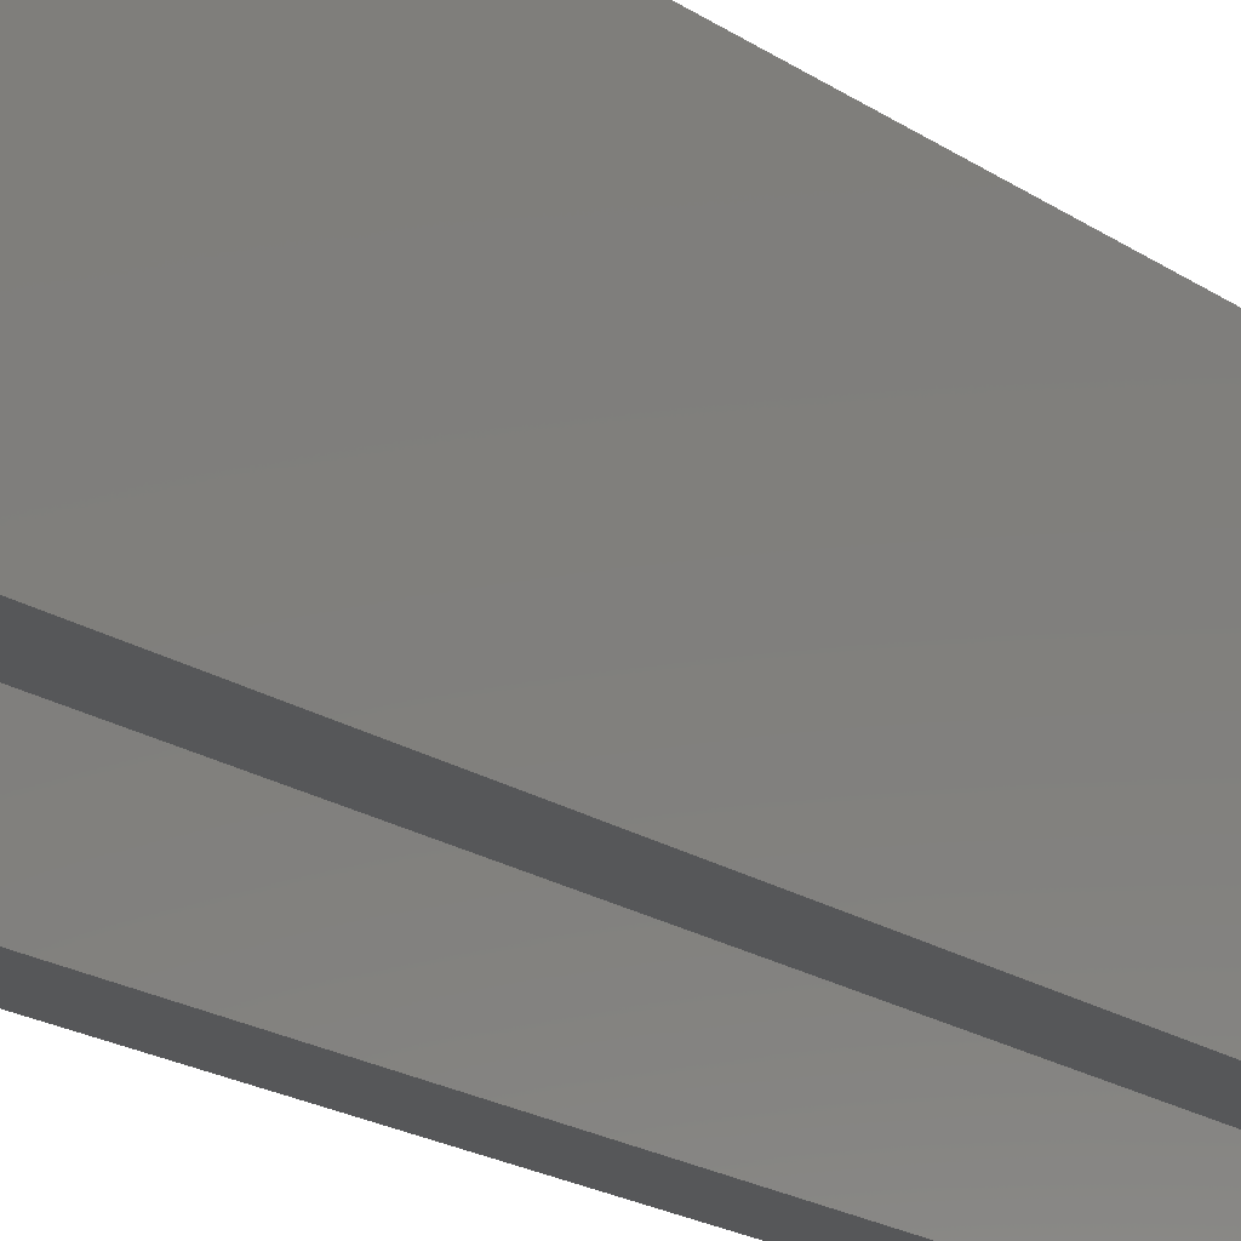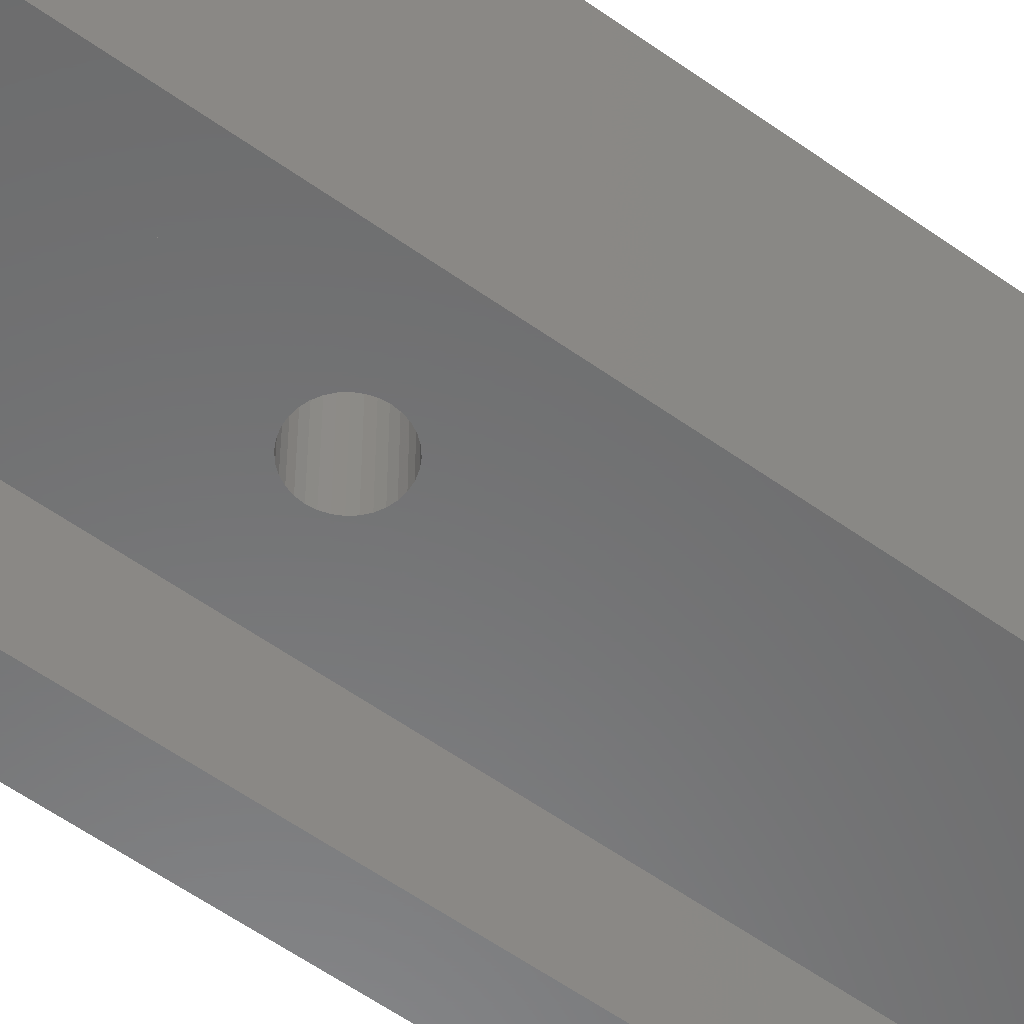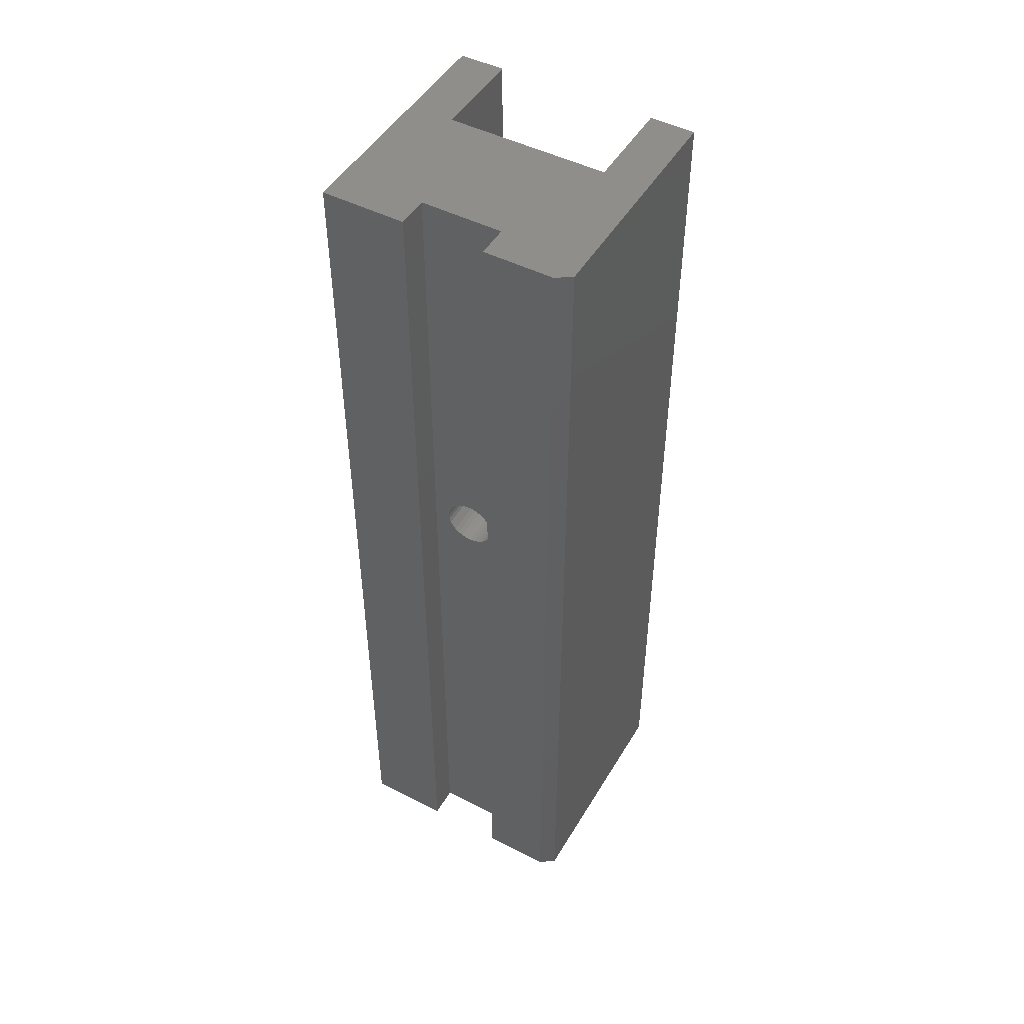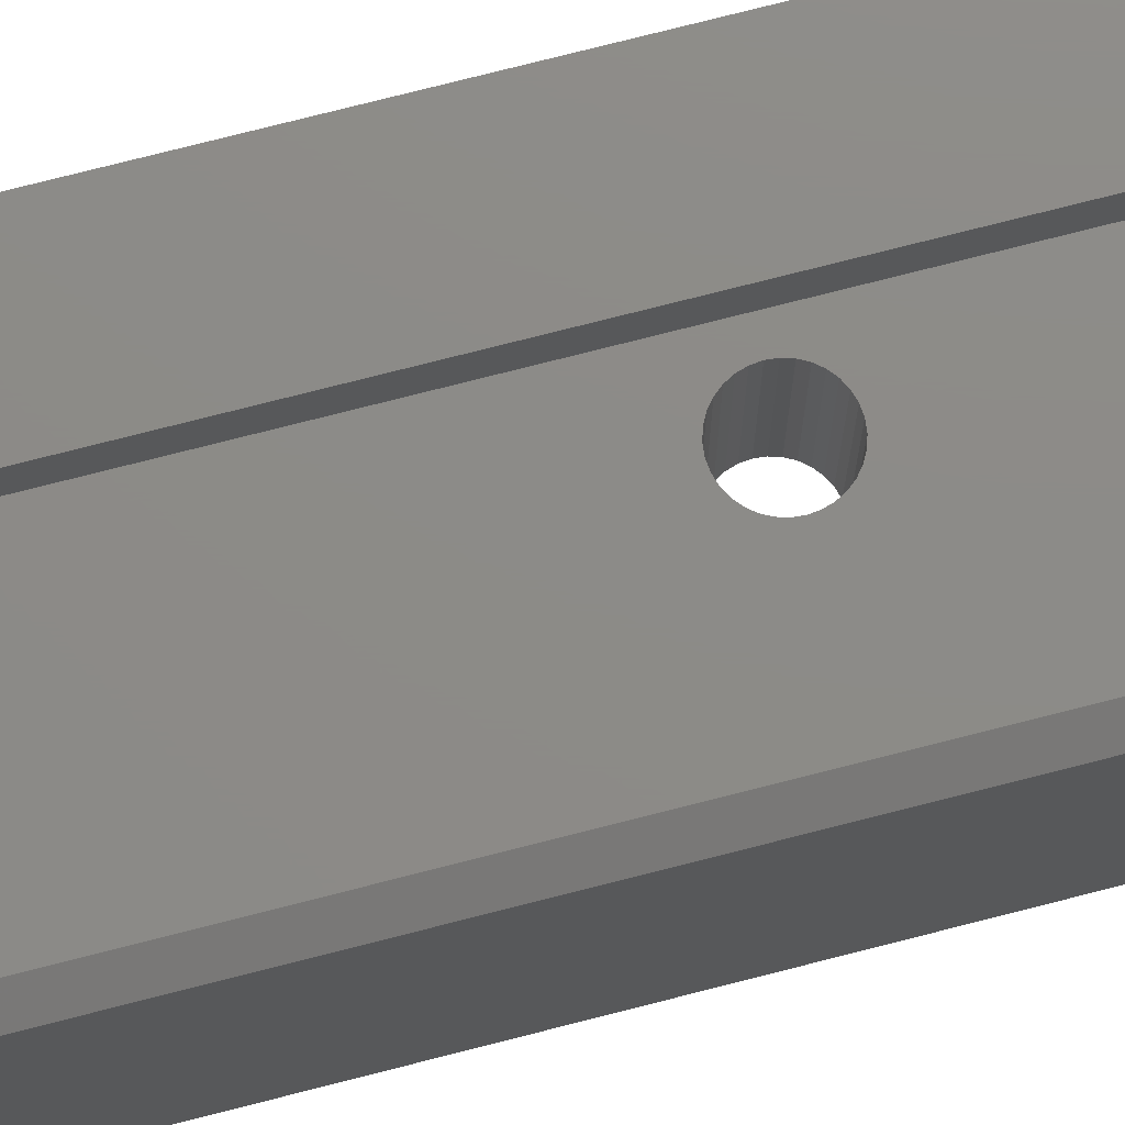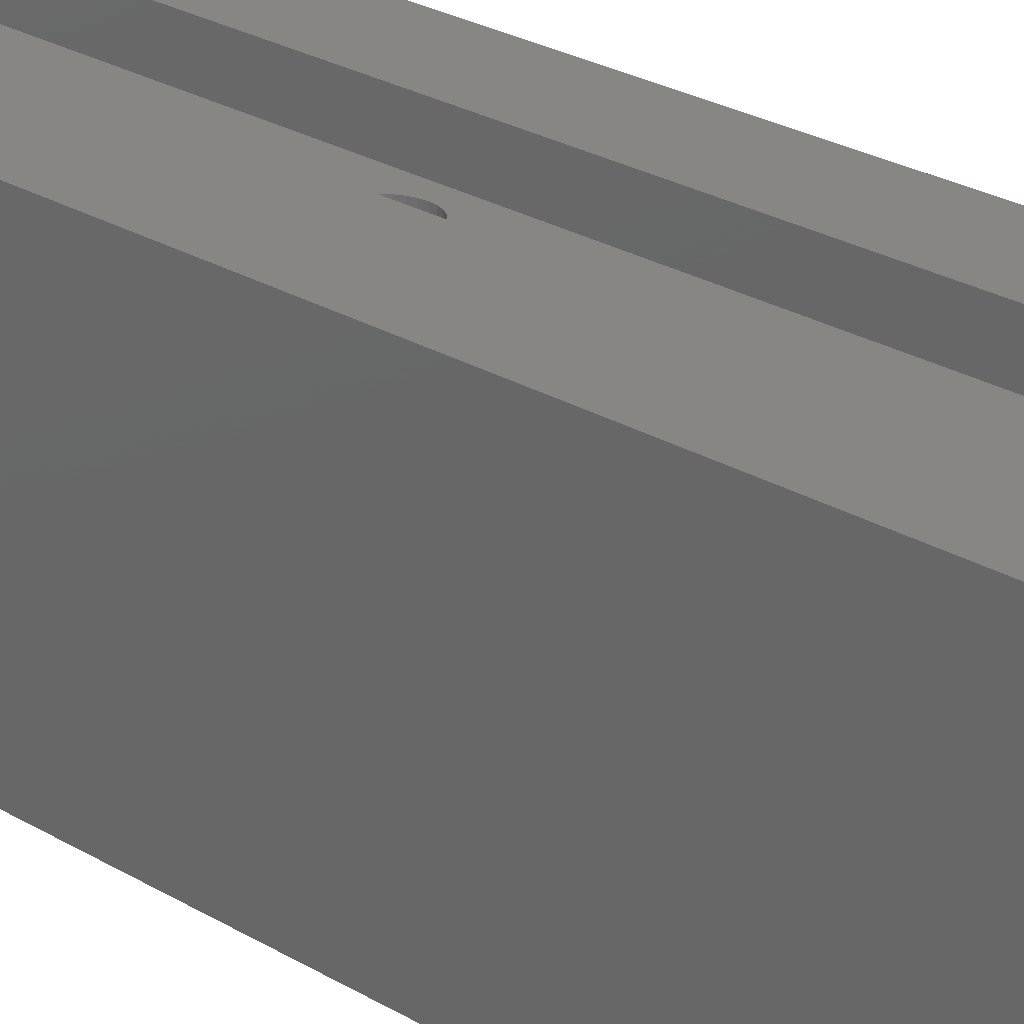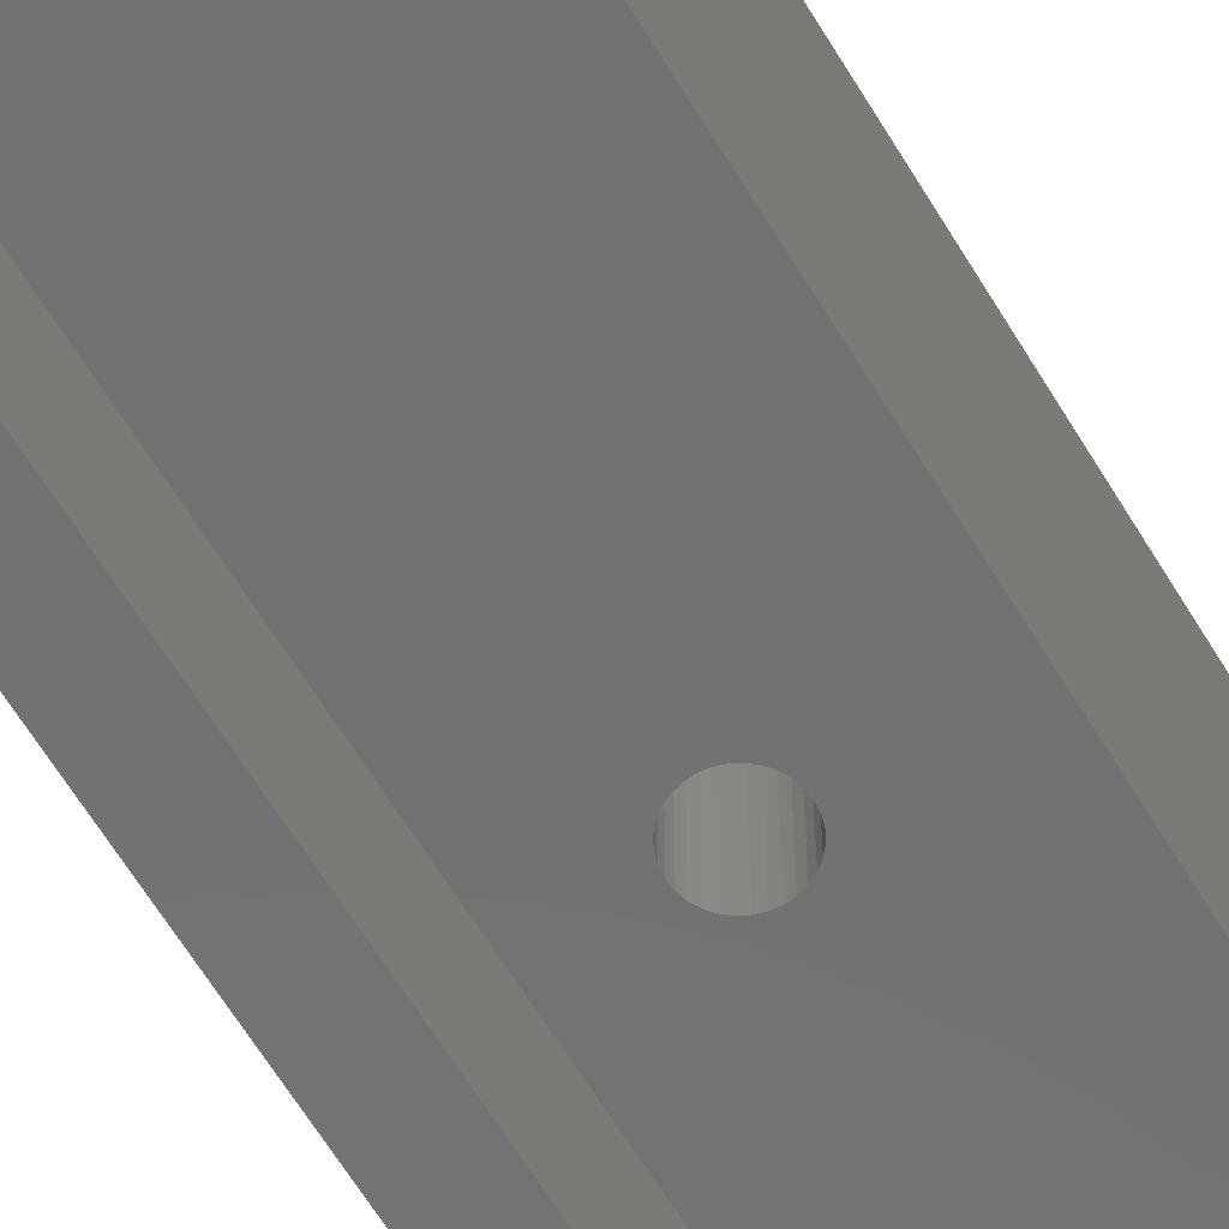
<metadata>
{"format":"stl","ext":"stl","renderer":"f3d","projection":"perspective","resolution":1024,"background":"white","views":[{"elev":-17.5,"azim":35.9,"up":"+Z"},{"elev":-56.6,"azim":-126.9,"up":"+Z"},{"elev":48.3,"azim":29.6,"up":"+Y"},{"elev":76.2,"azim":75.7,"up":"+Z"},{"elev":23.2,"azim":-43.5,"up":"+Z"},{"elev":-64.2,"azim":31.2,"up":"+Z"}]}
</metadata>
<code>
# stl→obj: 90 verts, 180 faces
v 0.0004112 0.1488 -0.3051
v -0.00729 0.1481 -0.1201
v -0.00729 0.1481 -0.3051
v -0.01469 0.1458 -0.1201
v -0.01469 0.1458 -0.3051
v -0.02152 0.1422 -0.1201
v -0.02152 0.1422 -0.3051
v -0.0275 0.1373 -0.1201
v -0.0275 0.1373 -0.3051
v -0.03241 0.1313 -0.1201
v -0.03241 0.1313 -0.3051
v -0.03606 0.1245 -0.1201
v -0.03606 0.1245 -0.3051
v -0.0383 0.1171 -0.1201
v -0.0383 0.1171 -0.3051
v -0.03906 0.1094 -0.1201
v -0.03906 0.1094 -0.3051
v 0.0004112 0.1488 -0.1201
v 0.008112 0.1481 -0.3051
v 0.008112 0.1481 -0.1201
v 0.01552 0.1458 -0.3051
v 0.01552 0.1458 -0.1201
v 0.02234 0.1422 -0.3051
v 0.02234 0.1422 -0.1201
v 0.02832 0.1373 -0.3051
v 0.02832 0.1373 -0.1201
v 0.03323 0.1313 -0.3051
v 0.03323 0.1313 -0.1201
v 0.03688 0.1245 -0.3051
v 0.03688 0.1245 -0.1201
v 0.03913 0.1171 -0.3051
v 0.03913 0.1171 -0.1201
v 0.03988 0.1094 -0.3051
v 0.03988 0.1094 -0.1201
v 0.0004112 0.0699 -0.3051
v 0.008112 0.07066 -0.1201
v 0.008112 0.07066 -0.3051
v 0.01552 0.07291 -0.1201
v 0.01552 0.07291 -0.3051
v 0.02234 0.07655 -0.1201
v 0.02234 0.07655 -0.3051
v 0.02832 0.08146 -0.1201
v 0.02832 0.08146 -0.3051
v 0.03323 0.08744 -0.1201
v 0.03323 0.08744 -0.3051
v 0.03688 0.09427 -0.1201
v 0.03688 0.09427 -0.3051
v 0.03913 0.1017 -0.1201
v 0.03913 0.1017 -0.3051
v 0.0004112 0.0699 -0.1201
v -0.00729 0.07066 -0.3051
v -0.00729 0.07066 -0.1201
v -0.01469 0.07291 -0.3051
v -0.01469 0.07291 -0.1201
v -0.02152 0.07655 -0.3051
v -0.02152 0.07655 -0.1201
v -0.0275 0.08146 -0.3051
v -0.0275 0.08146 -0.1201
v -0.03241 0.08744 -0.3051
v -0.03241 0.08744 -0.1201
v -0.03606 0.09427 -0.3051
v -0.03606 0.09427 -0.1201
v -0.0383 0.1017 -0.3051
v -0.0383 0.1017 -0.1201
v 0.1254 0.75 -0.3051
v 0.1254 -0.75 -0.3051
v -0.1254 0.75 -0.3051
v -0.1254 -0.75 -0.3051
v -0.06373 0.75 -0.1201
v -0.06373 -0.75 -0.1201
v 0.06373 0.75 -0.1201
v 0.06373 -0.75 -0.1201
v 0.1719 -0.75 -0.07072
v 0.06373 -0.75 -0.07072
v 0.1953 -0.75 -0.08635
v -0.06373 -0.75 -0.07072
v -0.1953 -0.75 -0.07072
v -0.1953 -0.75 -0.4531
v -0.1254 -0.75 -0.4531
v 0.1953 -0.75 -0.4531
v 0.1254 -0.75 -0.4531
v 0.1953 0.75 -0.08635
v 0.06373 0.75 -0.07072
v 0.1719 0.75 -0.07072
v -0.1254 0.75 -0.4531
v -0.1953 0.75 -0.4531
v -0.1953 0.75 -0.07072
v -0.06373 0.75 -0.07072
v 0.1953 0.75 -0.4531
v 0.1254 0.75 -0.4531
f 1 2 3
f 3 2 4
f 3 4 5
f 5 4 6
f 5 6 7
f 7 6 8
f 7 8 9
f 9 8 10
f 9 10 11
f 11 10 12
f 11 12 13
f 13 12 14
f 13 14 15
f 15 14 16
f 15 16 17
f 2 1 18
f 18 1 19
f 18 19 20
f 20 19 21
f 20 21 22
f 22 21 23
f 22 23 24
f 24 23 25
f 24 25 26
f 26 25 27
f 26 27 28
f 28 27 29
f 28 29 30
f 30 29 31
f 30 31 32
f 32 31 33
f 32 33 34
f 35 36 37
f 37 36 38
f 37 38 39
f 39 38 40
f 39 40 41
f 41 40 42
f 41 42 43
f 43 42 44
f 43 44 45
f 45 44 46
f 45 46 47
f 47 46 48
f 47 48 49
f 49 48 34
f 49 34 33
f 36 35 50
f 50 35 51
f 50 51 52
f 52 51 53
f 52 53 54
f 54 53 55
f 54 55 56
f 56 55 57
f 56 57 58
f 58 57 59
f 58 59 60
f 60 59 61
f 60 61 62
f 62 61 63
f 62 63 64
f 64 63 17
f 64 17 16
f 65 66 33
f 65 33 31
f 65 31 29
f 65 29 27
f 65 27 25
f 65 25 23
f 65 23 21
f 65 21 19
f 65 19 1
f 65 1 67
f 67 1 3
f 67 3 5
f 67 5 7
f 67 7 9
f 67 9 11
f 67 11 13
f 67 13 15
f 67 15 17
f 67 17 68
f 68 17 63
f 68 63 61
f 68 61 59
f 68 59 57
f 68 57 55
f 68 55 53
f 68 53 51
f 68 51 35
f 68 35 66
f 66 35 37
f 66 37 39
f 66 39 41
f 66 41 43
f 66 43 45
f 66 45 47
f 66 47 49
f 66 49 33
f 69 70 16
f 69 16 14
f 69 14 12
f 69 12 10
f 69 10 8
f 69 8 6
f 69 6 4
f 69 4 2
f 69 2 18
f 69 18 71
f 71 18 20
f 71 20 22
f 71 22 24
f 71 24 26
f 71 26 28
f 71 28 30
f 71 30 32
f 71 32 34
f 71 34 72
f 72 34 48
f 72 48 46
f 72 46 44
f 72 44 42
f 72 42 40
f 72 40 38
f 72 38 36
f 72 36 50
f 72 50 70
f 70 50 52
f 70 52 54
f 70 54 56
f 70 56 58
f 70 58 60
f 70 60 62
f 70 62 64
f 70 64 16
f 73 74 75
f 68 66 72
f 68 72 70
f 68 70 76
f 68 76 77
f 68 77 78
f 68 78 79
f 74 72 75
f 75 72 66
f 75 66 80
f 80 66 81
f 82 83 84
f 67 85 86
f 67 86 87
f 67 87 88
f 67 88 69
f 67 69 71
f 67 71 65
f 83 82 71
f 71 82 65
f 82 89 65
f 65 89 90
f 84 83 73
f 73 83 74
f 89 82 80
f 80 82 75
f 75 82 73
f 73 82 84
f 87 86 77
f 77 86 78
f 88 87 76
f 76 87 77
f 69 88 70
f 70 88 76
f 83 71 74
f 74 71 72
f 90 89 81
f 81 89 80
f 65 90 66
f 66 90 81
f 85 67 79
f 79 67 68
f 86 85 78
f 78 85 79

</code>
